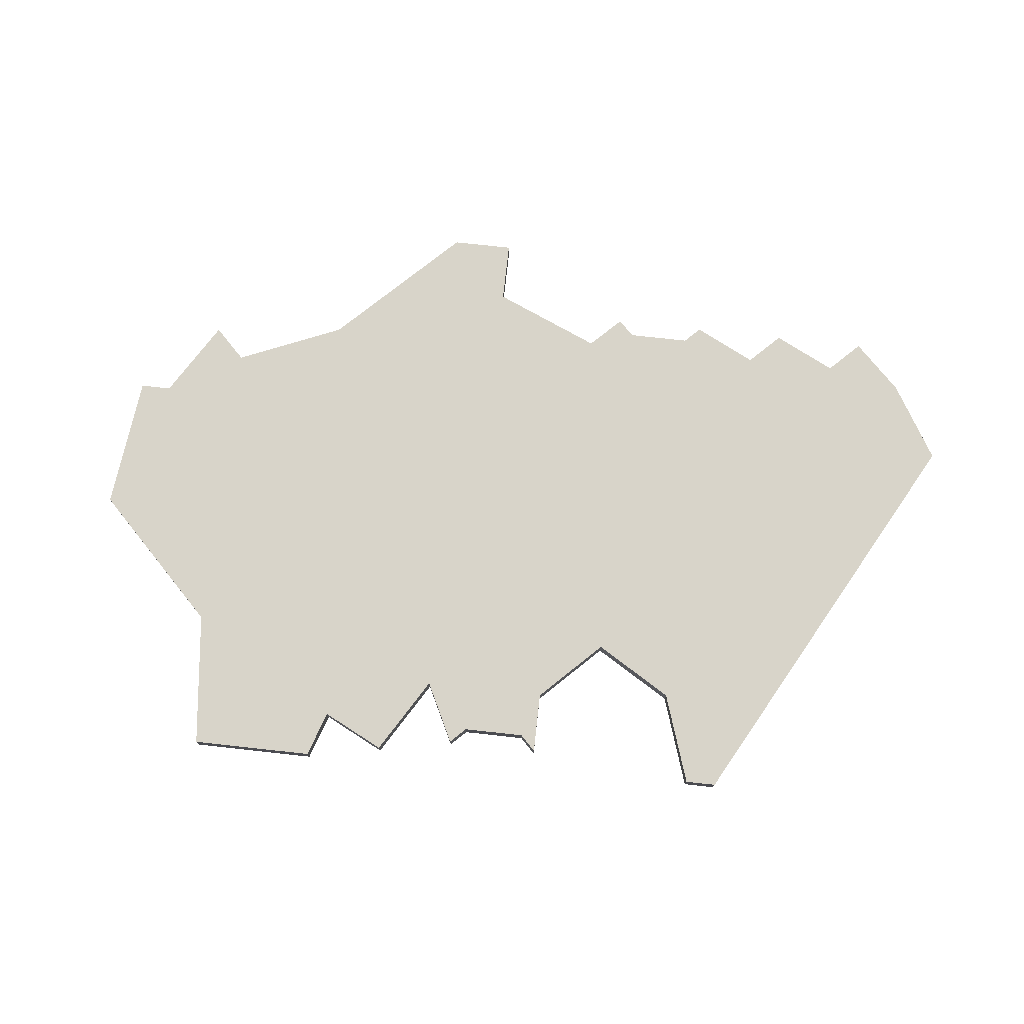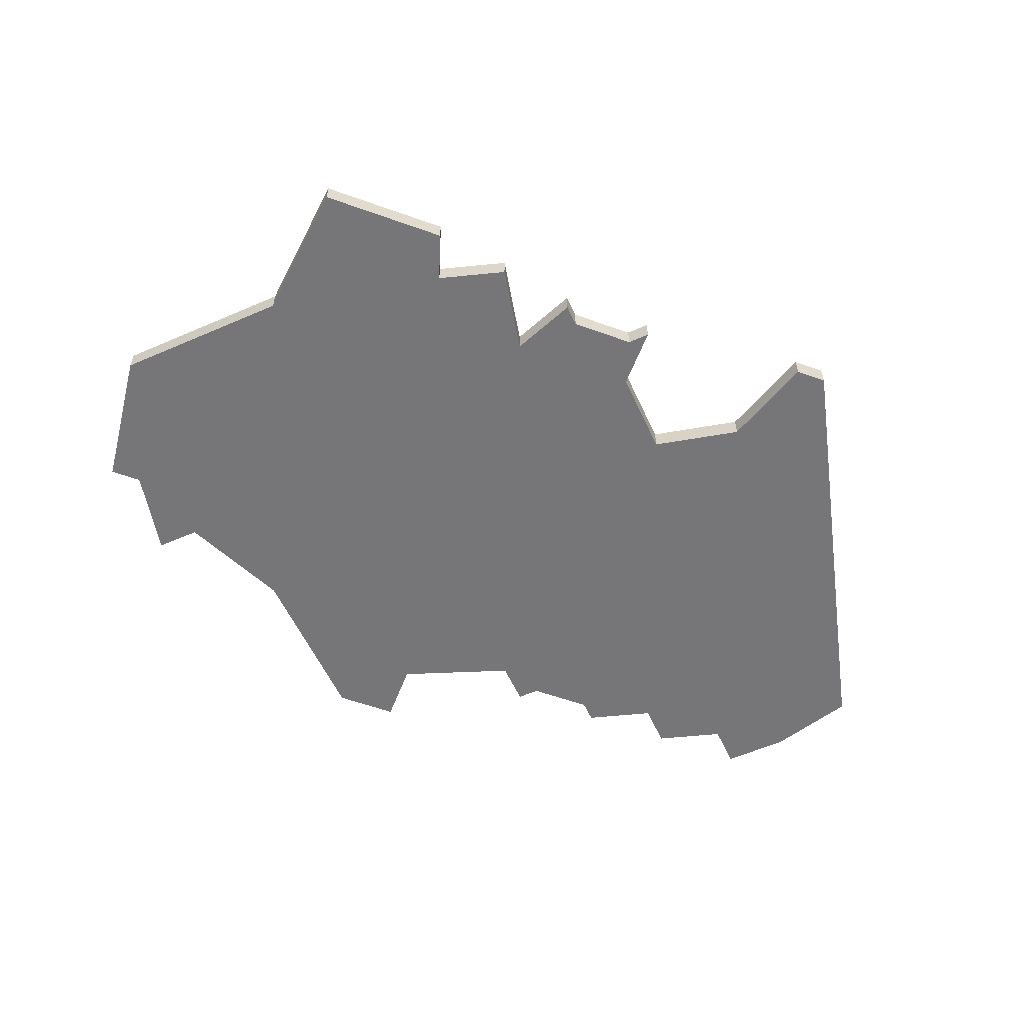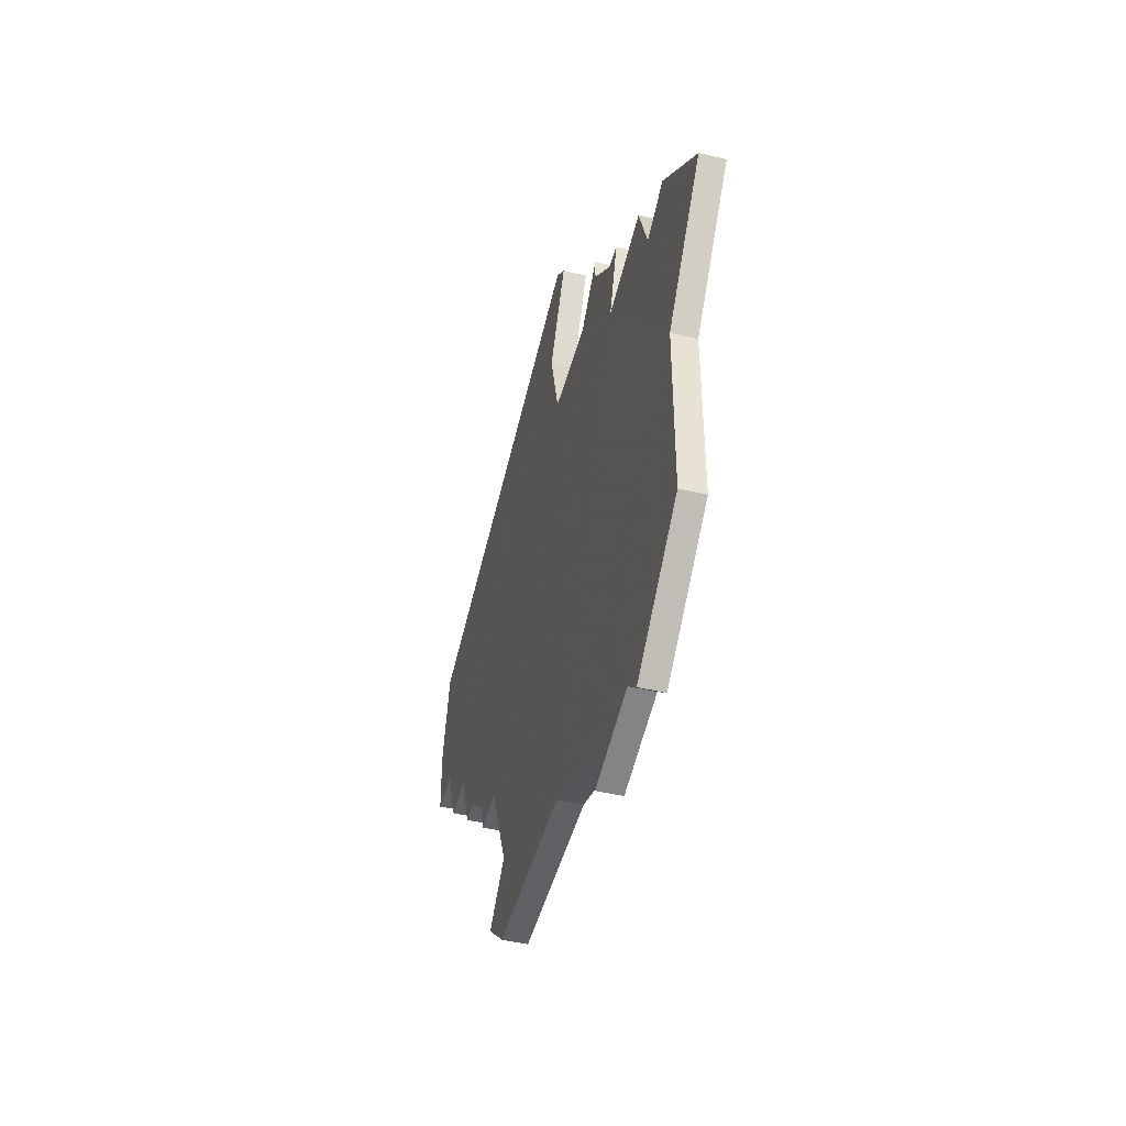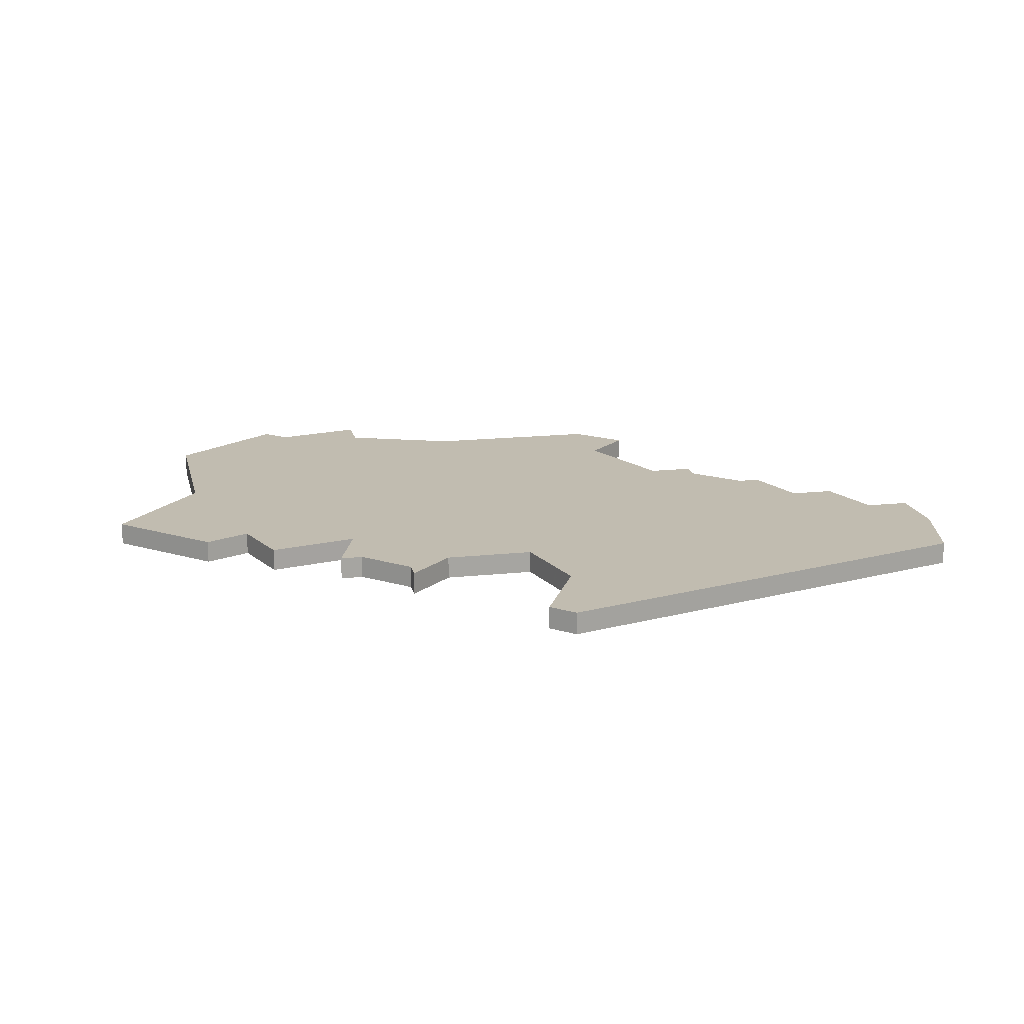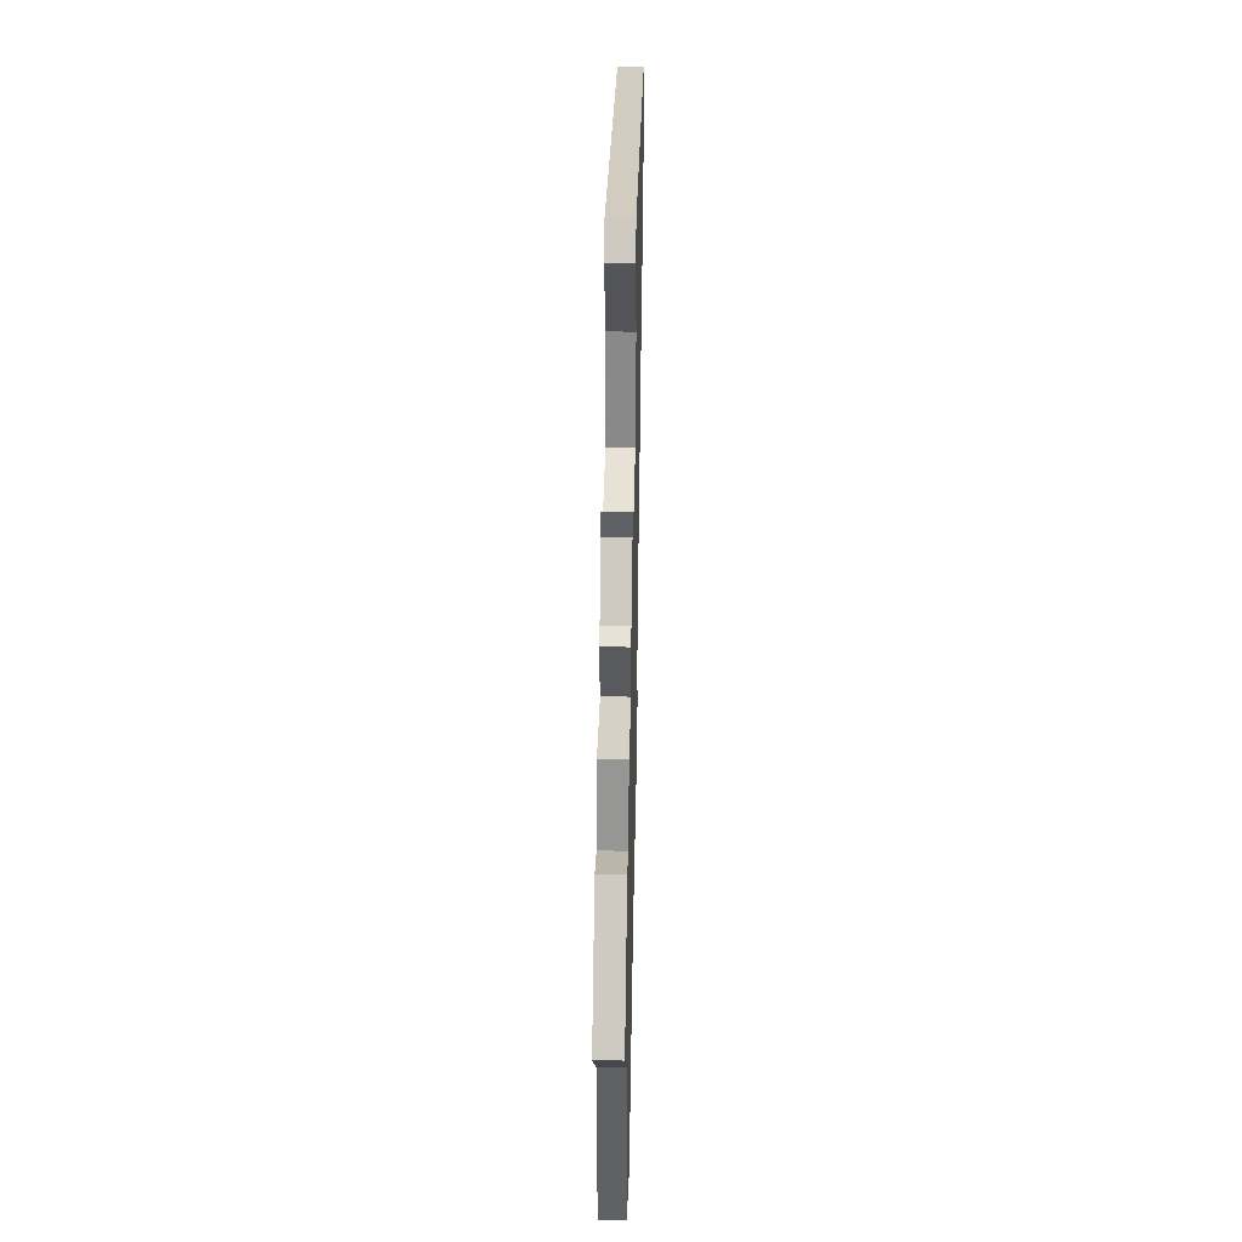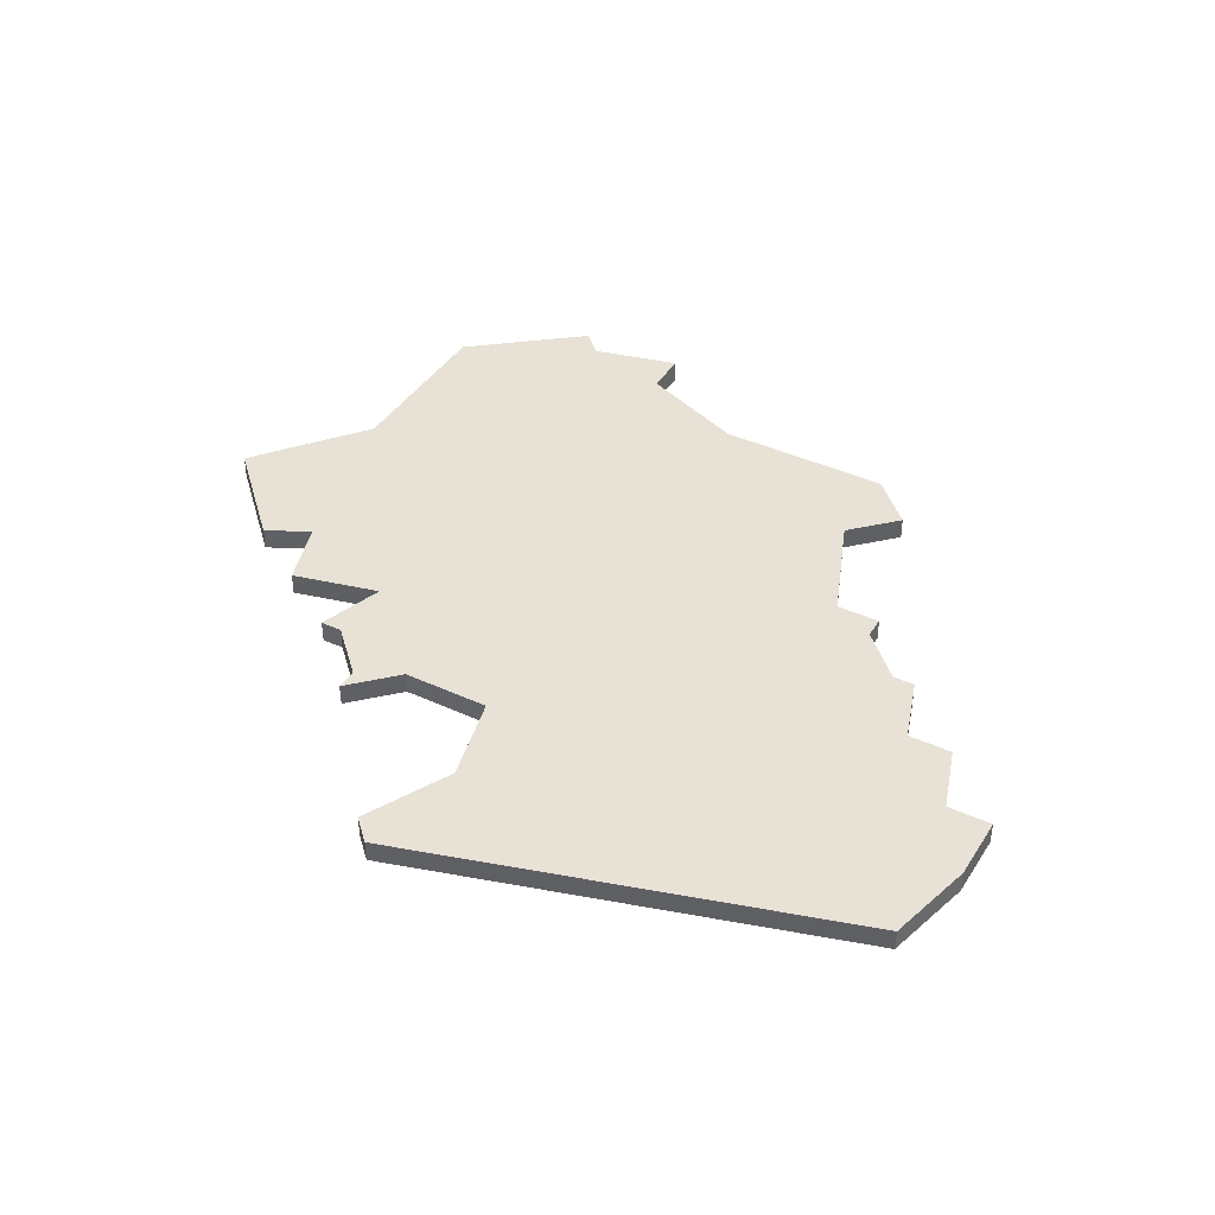
<metadata>
{"format":"obj","ext":"obj","renderer":"f3d","projection":"perspective","resolution":1024,"background":"white","views":[{"elev":75.2,"azim":141.3,"up":"+Z"},{"elev":-56.9,"azim":114.4,"up":"+Z"},{"elev":-47.4,"azim":75.2,"up":"+Y"},{"elev":16.4,"azim":167.4,"up":"+Z"},{"elev":40.6,"azim":91.1,"up":"+Y"},{"elev":40.4,"azim":-150.5,"up":"+Z"}]}
</metadata>
<code>
v 4641 -779 0
v 4641 -779 1
v 4641 -776 0
v 4641 -776 1
v 4632 -771 0
v 4632 -771 1
v 4615 -782 0
v 4615 -782 1
v 4648 -780 0
v 4648 -780 1
v 4648 -797 0
v 4648 -797 1
v 4648 -789 0
v 4648 -789 1
v 4623 -795 0
v 4623 -795 1
v 4623 -788 0
v 4623 -788 1
v 4639 -773 0
v 4639 -773 1
v 4639 -774 0
v 4639 -774 1
v 4614 -779 0
v 4614 -779 1
v 4638 -799 0
v 4638 -799 1
v 4638 -801 0
v 4638 -801 1
v 4613 -772 0
v 4613 -772 1
v 4646 -781 0
v 4646 -781 1
v 4621 -787 0
v 4621 -787 1
v 4621 -788 0
v 4621 -788 1
v 4637 -775 0
v 4637 -775 1
v 4612 -779 0
v 4612 -779 1
v 4612 -776 0
v 4612 -776 1
v 4645 -778 0
v 4645 -778 1
v 4619 -785 0
v 4619 -785 1
v 4652 -784 0
v 4652 -784 1
v 4643 -801 0
v 4643 -801 1
v 4618 -785 0
v 4618 -785 1
v 4634 -767 0
v 4634 -767 1
v 4642 -800 0
v 4642 -800 1
v 4642 -776 0
v 4642 -776 1
v 4617 -782 0
v 4617 -782 1
v 4625 -793 0
v 4625 -793 1
v 4625 -797 0
v 4625 -797 1
v 4633 -797 0
v 4633 -797 1
v 4633 -766 0
v 4633 -766 1
v 4633 -775 0
v 4633 -775 1
f 17 35 33
f 61 65 63
f 65 61 17
f 69 1 17
f 63 15 61
f 17 33 45
f 41 23 39
f 23 41 29
f 29 59 23
f 45 51 59
f 5 69 59
f 45 59 69
f 59 29 5
f 69 17 45
f 7 23 59
f 67 5 29
f 1 65 17
f 13 55 25
f 27 25 55
f 55 11 49
f 65 13 25
f 65 1 13
f 9 47 31
f 13 31 47
f 11 55 13
f 31 13 1
f 3 37 21
f 53 5 67
f 19 21 37
f 31 1 43
f 1 3 57
f 1 37 3
f 37 1 69
f 34 36 18
f 64 66 62
f 18 62 66
f 18 2 70
f 62 16 64
f 46 34 18
f 40 24 42
f 30 42 24
f 24 60 30
f 60 52 46
f 60 70 6
f 70 60 46
f 6 30 60
f 46 18 70
f 60 24 8
f 30 6 68
f 18 66 2
f 26 56 14
f 56 26 28
f 50 12 56
f 26 14 66
f 14 2 66
f 32 48 10
f 48 32 14
f 14 56 12
f 2 14 32
f 22 38 4
f 68 6 54
f 38 22 20
f 44 2 32
f 58 4 2
f 4 38 2
f 70 2 38
f 42 30 41
f 41 30 29
f 40 42 39
f 39 42 41
f 24 40 23
f 23 40 39
f 8 24 7
f 7 24 23
f 60 8 59
f 59 8 7
f 52 60 51
f 51 60 59
f 46 52 45
f 45 52 51
f 34 46 33
f 33 46 45
f 36 34 35
f 35 34 33
f 18 36 17
f 17 36 35
f 62 18 61
f 61 18 17
f 16 62 15
f 15 62 61
f 64 16 63
f 63 16 15
f 66 64 65
f 65 64 63
f 26 66 25
f 25 66 65
f 28 26 27
f 27 26 25
f 56 28 55
f 55 28 27
f 50 56 49
f 49 56 55
f 12 50 11
f 11 50 49
f 14 12 13
f 13 12 11
f 48 14 47
f 47 14 13
f 10 48 9
f 9 48 47
f 32 10 31
f 31 10 9
f 44 32 43
f 43 32 31
f 2 44 1
f 1 44 43
f 58 2 57
f 57 2 1
f 4 58 3
f 3 58 57
f 22 4 21
f 21 4 3
f 20 22 19
f 19 22 21
f 38 20 37
f 37 20 19
f 70 38 69
f 69 38 37
f 6 70 5
f 5 70 69
f 54 6 53
f 53 6 5
f 30 68 29
f 29 68 67
f 68 54 67
f 67 54 53

</code>
